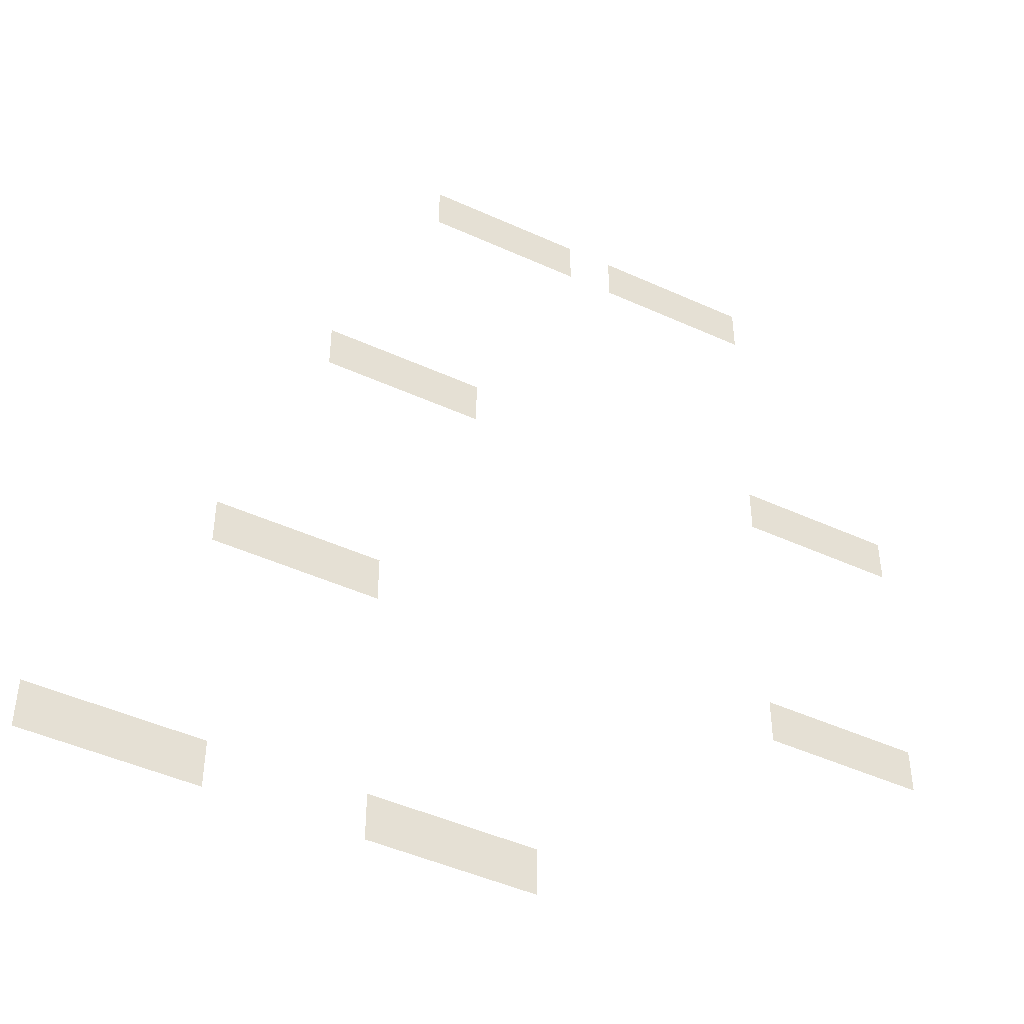
<metadata>
{"format":"obj","ext":"obj","renderer":"f3d","projection":"perspective","resolution":1024,"background":"white","views":[{"elev":-45.7,"azim":-27.8,"up":"+Y"}]}
</metadata>
<code>
v -5.5 -0.5 0
v -6 -0.5 0
v -6 0 0
v -5.5 0 0
v -6 -0.5 0
v -6.5 -0.5 0
v -6.5 0 0
v -6 0 0
v -6.5 -0.5 0
v -7 -0.5 0
v -7 0 0
v -6.5 0 0
v -7 -0.5 0
v -7.5 -0.5 0
v -7.5 0 0
v -7 0 0
v -7.5 -0.5 0
v -8 -0.5 0
v -8 0 0
v -7.5 0 0
v -8 -0.5 0
v -8.5 -0.5 0
v -8.5 0 0
v -8 0 0
v -8.5 -0.5 0
v -9 -0.5 0
v -9 0 0
v -8.5 0 0
v -9 -0.5 0
v -9.5 -0.5 0
v -9.5 0 0
v -9 0 0
v -9.5 -0.5 0
v -10 -0.5 0
v -10 0 0
v -9.5 0 0
v -10 -0.5 0
v -10.5 -0.5 0
v -10.5 0 0
v -10 0 0
v -12 -0.5 0
v -12.5 -0.5 0
v -12.5 0 0
v -12 0 0
v -12.5 -0.5 0
v -13 -0.5 0
v -13 0 0
v -12.5 0 0
v -13 -0.5 0
v -13.5 -0.5 0
v -13.5 0 0
v -13 0 0
v -13.5 -0.5 0
v -14 -0.5 0
v -14 0 0
v -13.5 0 0
v -14 -0.5 0
v -14.5 -0.5 0
v -14.5 0 0
v -14 0 0
v -14.5 -0.5 0
v -15 -0.5 0
v -15 0 0
v -14.5 0 0
v -15 -0.5 0
v -15.5 -0.5 0
v -15.5 0 0
v -15 0 0
v -15.5 -0.5 0
v -16 -0.5 0
v -16 0 0
v -15.5 0 0
v -16 -0.5 0
v -16.5 -0.5 0
v -16.5 0 0
v -16 0 0
v -16.5 -0.5 0
v -17 -0.5 0
v -17 0 0
v -16.5 0 0
v -5.5 -1 0
v -6 -1 0
v -6 -0.5 0
v -5.5 -0.5 0
v -6 -1 0
v -6.5 -1 0
v -6.5 -0.5 0
v -6 -0.5 0
v -6.5 -1 0
v -7 -1 0
v -7 -0.5 0
v -6.5 -0.5 0
v -7 -1 0
v -7.5 -1 0
v -7.5 -0.5 0
v -7 -0.5 0
v -7.5 -1 0
v -8 -1 0
v -8 -0.5 0
v -7.5 -0.5 0
v -8 -1 0
v -8.5 -1 0
v -8.5 -0.5 0
v -8 -0.5 0
v -8.5 -1 0
v -9 -1 0
v -9 -0.5 0
v -8.5 -0.5 0
v -9 -1 0
v -9.5 -1 0
v -9.5 -0.5 0
v -9 -0.5 0
v -9.5 -1 0
v -10 -1 0
v -10 -0.5 0
v -9.5 -0.5 0
v -10 -1 0
v -10.5 -1 0
v -10.5 -0.5 0
v -10 -0.5 0
v -12 -1 0
v -12.5 -1 0
v -12.5 -0.5 0
v -12 -0.5 0
v -12.5 -1 0
v -13 -1 0
v -13 -0.5 0
v -12.5 -0.5 0
v -13 -1 0
v -13.5 -1 0
v -13.5 -0.5 0
v -13 -0.5 0
v -13.5 -1 0
v -14 -1 0
v -14 -0.5 0
v -13.5 -0.5 0
v -14 -1 0
v -14.5 -1 0
v -14.5 -0.5 0
v -14 -0.5 0
v -14.5 -1 0
v -15 -1 0
v -15 -0.5 0
v -14.5 -0.5 0
v -15 -1 0
v -15.5 -1 0
v -15.5 -0.5 0
v -15 -0.5 0
v -15.5 -1 0
v -16 -1 0
v -16 -0.5 0
v -15.5 -0.5 0
v -16 -1 0
v -16.5 -1 0
v -16.5 -0.5 0
v -16 -0.5 0
v -16.5 -1 0
v -17 -1 0
v -17 -0.5 0
v -16.5 -0.5 0
v -5.5 -1.5 0
v -6 -1.5 0
v -6 -1 0
v -5.5 -1 0
v -6 -1.5 0
v -6.5 -1.5 0
v -6.5 -1 0
v -6 -1 0
v -6.5 -1.5 0
v -7 -1.5 0
v -7 -1 0
v -6.5 -1 0
v -7 -1.5 0
v -7.5 -1.5 0
v -7.5 -1 0
v -7 -1 0
v -7.5 -1.5 0
v -8 -1.5 0
v -8 -1 0
v -7.5 -1 0
v -8 -1.5 0
v -8.5 -1.5 0
v -8.5 -1 0
v -8 -1 0
v -8.5 -1.5 0
v -9 -1.5 0
v -9 -1 0
v -8.5 -1 0
v -9 -1.5 0
v -9.5 -1.5 0
v -9.5 -1 0
v -9 -1 0
v -9.5 -1.5 0
v -10 -1.5 0
v -10 -1 0
v -9.5 -1 0
v -10 -1.5 0
v -10.5 -1.5 0
v -10.5 -1 0
v -10 -1 0
v -12 -1.5 0
v -12.5 -1.5 0
v -12.5 -1 0
v -12 -1 0
v -12.5 -1.5 0
v -13 -1.5 0
v -13 -1 0
v -12.5 -1 0
v -13 -1.5 0
v -13.5 -1.5 0
v -13.5 -1 0
v -13 -1 0
v -13.5 -1.5 0
v -14 -1.5 0
v -14 -1 0
v -13.5 -1 0
v -14 -1.5 0
v -14.5 -1.5 0
v -14.5 -1 0
v -14 -1 0
v -14.5 -1.5 0
v -15 -1.5 0
v -15 -1 0
v -14.5 -1 0
v -15 -1.5 0
v -15.5 -1.5 0
v -15.5 -1 0
v -15 -1 0
v -15.5 -1.5 0
v -16 -1.5 0
v -16 -1 0
v -15.5 -1 0
v -16 -1.5 0
v -16.5 -1.5 0
v -16.5 -1 0
v -16 -1 0
v -16.5 -1.5 0
v -17 -1.5 0
v -17 -1 0
v -16.5 -1 0
v -0.5 -9.5 0
v -1 -9.5 0
v -1 -9 0
v -0.5 -9 0
v -1 -9.5 0
v -1.5 -9.5 0
v -1.5 -9 0
v -1 -9 0
v -1.5 -9.5 0
v -2 -9.5 0
v -2 -9 0
v -1.5 -9 0
v -2 -9.5 0
v -2.5 -9.5 0
v -2.5 -9 0
v -2 -9 0
v -2.5 -9.5 0
v -3 -9.5 0
v -3 -9 0
v -2.5 -9 0
v -3 -9.5 0
v -3.5 -9.5 0
v -3.5 -9 0
v -3 -9 0
v -3.5 -9.5 0
v -4 -9.5 0
v -4 -9 0
v -3.5 -9 0
v -4 -9.5 0
v -4.5 -9.5 0
v -4.5 -9 0
v -4 -9 0
v -4.5 -9.5 0
v -5 -9.5 0
v -5 -9 0
v -4.5 -9 0
v -5 -9.5 0
v -5.5 -9.5 0
v -5.5 -9 0
v -5 -9 0
v -15.5 -9.5 0
v -16 -9.5 0
v -16 -9 0
v -15.5 -9 0
v -16 -9.5 0
v -16.5 -9.5 0
v -16.5 -9 0
v -16 -9 0
v -16.5 -9.5 0
v -17 -9.5 0
v -17 -9 0
v -16.5 -9 0
v -17 -9.5 0
v -17.5 -9.5 0
v -17.5 -9 0
v -17 -9 0
v -17.5 -9.5 0
v -18 -9.5 0
v -18 -9 0
v -17.5 -9 0
v -18 -9.5 0
v -18.5 -9.5 0
v -18.5 -9 0
v -18 -9 0
v -18.5 -9.5 0
v -19 -9.5 0
v -19 -9 0
v -18.5 -9 0
v -19 -9.5 0
v -19.5 -9.5 0
v -19.5 -9 0
v -19 -9 0
v -19.5 -9.5 0
v -20 -9.5 0
v -20 -9 0
v -19.5 -9 0
v -20 -9.5 0
v -20.5 -9.5 0
v -20.5 -9 0
v -20 -9 0
v -0.5 -10 0
v -1 -10 0
v -1 -9.5 0
v -0.5 -9.5 0
v -1 -10 0
v -1.5 -10 0
v -1.5 -9.5 0
v -1 -9.5 0
v -1.5 -10 0
v -2 -10 0
v -2 -9.5 0
v -1.5 -9.5 0
v -2 -10 0
v -2.5 -10 0
v -2.5 -9.5 0
v -2 -9.5 0
v -2.5 -10 0
v -3 -10 0
v -3 -9.5 0
v -2.5 -9.5 0
v -3 -10 0
v -3.5 -10 0
v -3.5 -9.5 0
v -3 -9.5 0
v -3.5 -10 0
v -4 -10 0
v -4 -9.5 0
v -3.5 -9.5 0
v -4 -10 0
v -4.5 -10 0
v -4.5 -9.5 0
v -4 -9.5 0
v -4.5 -10 0
v -5 -10 0
v -5 -9.5 0
v -4.5 -9.5 0
v -5 -10 0
v -5.5 -10 0
v -5.5 -9.5 0
v -5 -9.5 0
v -15.5 -10 0
v -16 -10 0
v -16 -9.5 0
v -15.5 -9.5 0
v -16 -10 0
v -16.5 -10 0
v -16.5 -9.5 0
v -16 -9.5 0
v -16.5 -10 0
v -17 -10 0
v -17 -9.5 0
v -16.5 -9.5 0
v -17 -10 0
v -17.5 -10 0
v -17.5 -9.5 0
v -17 -9.5 0
v -17.5 -10 0
v -18 -10 0
v -18 -9.5 0
v -17.5 -9.5 0
v -18 -10 0
v -18.5 -10 0
v -18.5 -9.5 0
v -18 -9.5 0
v -18.5 -10 0
v -19 -10 0
v -19 -9.5 0
v -18.5 -9.5 0
v -19 -10 0
v -19.5 -10 0
v -19.5 -9.5 0
v -19 -9.5 0
v -19.5 -10 0
v -20 -10 0
v -20 -9.5 0
v -19.5 -9.5 0
v -20 -10 0
v -20.5 -10 0
v -20.5 -9.5 0
v -20 -9.5 0
v -0.5 -10.5 0
v -1 -10.5 0
v -1 -10 0
v -0.5 -10 0
v -1 -10.5 0
v -1.5 -10.5 0
v -1.5 -10 0
v -1 -10 0
v -1.5 -10.5 0
v -2 -10.5 0
v -2 -10 0
v -1.5 -10 0
v -2 -10.5 0
v -2.5 -10.5 0
v -2.5 -10 0
v -2 -10 0
v -2.5 -10.5 0
v -3 -10.5 0
v -3 -10 0
v -2.5 -10 0
v -3 -10.5 0
v -3.5 -10.5 0
v -3.5 -10 0
v -3 -10 0
v -3.5 -10.5 0
v -4 -10.5 0
v -4 -10 0
v -3.5 -10 0
v -4 -10.5 0
v -4.5 -10.5 0
v -4.5 -10 0
v -4 -10 0
v -4.5 -10.5 0
v -5 -10.5 0
v -5 -10 0
v -4.5 -10 0
v -5 -10.5 0
v -5.5 -10.5 0
v -5.5 -10 0
v -5 -10 0
v -15.5 -10.5 0
v -16 -10.5 0
v -16 -10 0
v -15.5 -10 0
v -16 -10.5 0
v -16.5 -10.5 0
v -16.5 -10 0
v -16 -10 0
v -16.5 -10.5 0
v -17 -10.5 0
v -17 -10 0
v -16.5 -10 0
v -17 -10.5 0
v -17.5 -10.5 0
v -17.5 -10 0
v -17 -10 0
v -17.5 -10.5 0
v -18 -10.5 0
v -18 -10 0
v -17.5 -10 0
v -18 -10.5 0
v -18.5 -10.5 0
v -18.5 -10 0
v -18 -10 0
v -18.5 -10.5 0
v -19 -10.5 0
v -19 -10 0
v -18.5 -10 0
v -19 -10.5 0
v -19.5 -10.5 0
v -19.5 -10 0
v -19 -10 0
v -19.5 -10.5 0
v -20 -10.5 0
v -20 -10 0
v -19.5 -10 0
v -20 -10.5 0
v -20.5 -10.5 0
v -20.5 -10 0
v -20 -10 0
v -0.5 -18.5 0
v -1 -18.5 0
v -1 -18 0
v -0.5 -18 0
v -1 -18.5 0
v -1.5 -18.5 0
v -1.5 -18 0
v -1 -18 0
v -1.5 -18.5 0
v -2 -18.5 0
v -2 -18 0
v -1.5 -18 0
v -2 -18.5 0
v -2.5 -18.5 0
v -2.5 -18 0
v -2 -18 0
v -2.5 -18.5 0
v -3 -18.5 0
v -3 -18 0
v -2.5 -18 0
v -3 -18.5 0
v -3.5 -18.5 0
v -3.5 -18 0
v -3 -18 0
v -3.5 -18.5 0
v -4 -18.5 0
v -4 -18 0
v -3.5 -18 0
v -4 -18.5 0
v -4.5 -18.5 0
v -4.5 -18 0
v -4 -18 0
v -4.5 -18.5 0
v -5 -18.5 0
v -5 -18 0
v -4.5 -18 0
v -5 -18.5 0
v -5.5 -18.5 0
v -5.5 -18 0
v -5 -18 0
v -18.5 -18.5 0
v -19 -18.5 0
v -19 -18 0
v -18.5 -18 0
v -19 -18.5 0
v -19.5 -18.5 0
v -19.5 -18 0
v -19 -18 0
v -19.5 -18.5 0
v -20 -18.5 0
v -20 -18 0
v -19.5 -18 0
v -20 -18.5 0
v -20.5 -18.5 0
v -20.5 -18 0
v -20 -18 0
v -20.5 -18.5 0
v -21 -18.5 0
v -21 -18 0
v -20.5 -18 0
v -21 -18.5 0
v -21.5 -18.5 0
v -21.5 -18 0
v -21 -18 0
v -21.5 -18.5 0
v -22 -18.5 0
v -22 -18 0
v -21.5 -18 0
v -22 -18.5 0
v -22.5 -18.5 0
v -22.5 -18 0
v -22 -18 0
v -22.5 -18.5 0
v -23 -18.5 0
v -23 -18 0
v -22.5 -18 0
v -23 -18.5 0
v -23.5 -18.5 0
v -23.5 -18 0
v -23 -18 0
v -0.5 -19 0
v -1 -19 0
v -1 -18.5 0
v -0.5 -18.5 0
v -1 -19 0
v -1.5 -19 0
v -1.5 -18.5 0
v -1 -18.5 0
v -1.5 -19 0
v -2 -19 0
v -2 -18.5 0
v -1.5 -18.5 0
v -2 -19 0
v -2.5 -19 0
v -2.5 -18.5 0
v -2 -18.5 0
v -2.5 -19 0
v -3 -19 0
v -3 -18.5 0
v -2.5 -18.5 0
v -3 -19 0
v -3.5 -19 0
v -3.5 -18.5 0
v -3 -18.5 0
v -3.5 -19 0
v -4 -19 0
v -4 -18.5 0
v -3.5 -18.5 0
v -4 -19 0
v -4.5 -19 0
v -4.5 -18.5 0
v -4 -18.5 0
v -4.5 -19 0
v -5 -19 0
v -5 -18.5 0
v -4.5 -18.5 0
v -5 -19 0
v -5.5 -19 0
v -5.5 -18.5 0
v -5 -18.5 0
v -18.5 -19 0
v -19 -19 0
v -19 -18.5 0
v -18.5 -18.5 0
v -19 -19 0
v -19.5 -19 0
v -19.5 -18.5 0
v -19 -18.5 0
v -19.5 -19 0
v -20 -19 0
v -20 -18.5 0
v -19.5 -18.5 0
v -20 -19 0
v -20.5 -19 0
v -20.5 -18.5 0
v -20 -18.5 0
v -20.5 -19 0
v -21 -19 0
v -21 -18.5 0
v -20.5 -18.5 0
v -21 -19 0
v -21.5 -19 0
v -21.5 -18.5 0
v -21 -18.5 0
v -21.5 -19 0
v -22 -19 0
v -22 -18.5 0
v -21.5 -18.5 0
v -22 -19 0
v -22.5 -19 0
v -22.5 -18.5 0
v -22 -18.5 0
v -22.5 -19 0
v -23 -19 0
v -23 -18.5 0
v -22.5 -18.5 0
v -23 -19 0
v -23.5 -19 0
v -23.5 -18.5 0
v -23 -18.5 0
v -0.5 -19.5 0
v -1 -19.5 0
v -1 -19 0
v -0.5 -19 0
v -1 -19.5 0
v -1.5 -19.5 0
v -1.5 -19 0
v -1 -19 0
v -1.5 -19.5 0
v -2 -19.5 0
v -2 -19 0
v -1.5 -19 0
v -2 -19.5 0
v -2.5 -19.5 0
v -2.5 -19 0
v -2 -19 0
v -2.5 -19.5 0
v -3 -19.5 0
v -3 -19 0
v -2.5 -19 0
v -3 -19.5 0
v -3.5 -19.5 0
v -3.5 -19 0
v -3 -19 0
v -3.5 -19.5 0
v -4 -19.5 0
v -4 -19 0
v -3.5 -19 0
v -4 -19.5 0
v -4.5 -19.5 0
v -4.5 -19 0
v -4 -19 0
v -4.5 -19.5 0
v -5 -19.5 0
v -5 -19 0
v -4.5 -19 0
v -5 -19.5 0
v -5.5 -19.5 0
v -5.5 -19 0
v -5 -19 0
v -18.5 -19.5 0
v -19 -19.5 0
v -19 -19 0
v -18.5 -19 0
v -19 -19.5 0
v -19.5 -19.5 0
v -19.5 -19 0
v -19 -19 0
v -19.5 -19.5 0
v -20 -19.5 0
v -20 -19 0
v -19.5 -19 0
v -20 -19.5 0
v -20.5 -19.5 0
v -20.5 -19 0
v -20 -19 0
v -20.5 -19.5 0
v -21 -19.5 0
v -21 -19 0
v -20.5 -19 0
v -21 -19.5 0
v -21.5 -19.5 0
v -21.5 -19 0
v -21 -19 0
v -21.5 -19.5 0
v -22 -19.5 0
v -22 -19 0
v -21.5 -19 0
v -22 -19.5 0
v -22.5 -19.5 0
v -22.5 -19 0
v -22 -19 0
v -22.5 -19.5 0
v -23 -19.5 0
v -23 -19 0
v -22.5 -19 0
v -23 -19.5 0
v -23.5 -19.5 0
v -23.5 -19 0
v -23 -19 0
v -13.5 -27 0
v -14 -27 0
v -14 -26.5 0
v -13.5 -26.5 0
v -14 -27 0
v -14.5 -27 0
v -14.5 -26.5 0
v -14 -26.5 0
v -14.5 -27 0
v -15 -27 0
v -15 -26.5 0
v -14.5 -26.5 0
v -15 -27 0
v -15.5 -27 0
v -15.5 -26.5 0
v -15 -26.5 0
v -15.5 -27 0
v -16 -27 0
v -16 -26.5 0
v -15.5 -26.5 0
v -16 -27 0
v -16.5 -27 0
v -16.5 -26.5 0
v -16 -26.5 0
v -16.5 -27 0
v -17 -27 0
v -17 -26.5 0
v -16.5 -26.5 0
v -17 -27 0
v -17.5 -27 0
v -17.5 -26.5 0
v -17 -26.5 0
v -17.5 -27 0
v -18 -27 0
v -18 -26.5 0
v -17.5 -26.5 0
v -18 -27 0
v -18.5 -27 0
v -18.5 -26.5 0
v -18 -26.5 0
v -23 -27 0
v -23.5 -27 0
v -23.5 -26.5 0
v -23 -26.5 0
v -23.5 -27 0
v -24 -27 0
v -24 -26.5 0
v -23.5 -26.5 0
v -24 -27 0
v -24.5 -27 0
v -24.5 -26.5 0
v -24 -26.5 0
v -24.5 -27 0
v -25 -27 0
v -25 -26.5 0
v -24.5 -26.5 0
v -25 -27 0
v -25.5 -27 0
v -25.5 -26.5 0
v -25 -26.5 0
v -25.5 -27 0
v -26 -27 0
v -26 -26.5 0
v -25.5 -26.5 0
v -26 -27 0
v -26.5 -27 0
v -26.5 -26.5 0
v -26 -26.5 0
v -26.5 -27 0
v -27 -27 0
v -27 -26.5 0
v -26.5 -26.5 0
v -27 -27 0
v -27.5 -27 0
v -27.5 -26.5 0
v -27 -26.5 0
v -27.5 -27 0
v -28 -27 0
v -28 -26.5 0
v -27.5 -26.5 0
v -13.5 -27.5 0
v -14 -27.5 0
v -14 -27 0
v -13.5 -27 0
v -14 -27.5 0
v -14.5 -27.5 0
v -14.5 -27 0
v -14 -27 0
v -14.5 -27.5 0
v -15 -27.5 0
v -15 -27 0
v -14.5 -27 0
v -15 -27.5 0
v -15.5 -27.5 0
v -15.5 -27 0
v -15 -27 0
v -15.5 -27.5 0
v -16 -27.5 0
v -16 -27 0
v -15.5 -27 0
v -16 -27.5 0
v -16.5 -27.5 0
v -16.5 -27 0
v -16 -27 0
v -16.5 -27.5 0
v -17 -27.5 0
v -17 -27 0
v -16.5 -27 0
v -17 -27.5 0
v -17.5 -27.5 0
v -17.5 -27 0
v -17 -27 0
v -17.5 -27.5 0
v -18 -27.5 0
v -18 -27 0
v -17.5 -27 0
v -18 -27.5 0
v -18.5 -27.5 0
v -18.5 -27 0
v -18 -27 0
v -23 -27.5 0
v -23.5 -27.5 0
v -23.5 -27 0
v -23 -27 0
v -23.5 -27.5 0
v -24 -27.5 0
v -24 -27 0
v -23.5 -27 0
v -24 -27.5 0
v -24.5 -27.5 0
v -24.5 -27 0
v -24 -27 0
v -24.5 -27.5 0
v -25 -27.5 0
v -25 -27 0
v -24.5 -27 0
v -25 -27.5 0
v -25.5 -27.5 0
v -25.5 -27 0
v -25 -27 0
v -25.5 -27.5 0
v -26 -27.5 0
v -26 -27 0
v -25.5 -27 0
v -26 -27.5 0
v -26.5 -27.5 0
v -26.5 -27 0
v -26 -27 0
v -26.5 -27.5 0
v -27 -27.5 0
v -27 -27 0
v -26.5 -27 0
v -27 -27.5 0
v -27.5 -27.5 0
v -27.5 -27 0
v -27 -27 0
v -27.5 -27.5 0
v -28 -27.5 0
v -28 -27 0
v -27.5 -27 0
v -13.5 -28 0
v -14 -28 0
v -14 -27.5 0
v -13.5 -27.5 0
v -14 -28 0
v -14.5 -28 0
v -14.5 -27.5 0
v -14 -27.5 0
v -14.5 -28 0
v -15 -28 0
v -15 -27.5 0
v -14.5 -27.5 0
v -15 -28 0
v -15.5 -28 0
v -15.5 -27.5 0
v -15 -27.5 0
v -15.5 -28 0
v -16 -28 0
v -16 -27.5 0
v -15.5 -27.5 0
v -16 -28 0
v -16.5 -28 0
v -16.5 -27.5 0
v -16 -27.5 0
v -16.5 -28 0
v -17 -28 0
v -17 -27.5 0
v -16.5 -27.5 0
v -17 -28 0
v -17.5 -28 0
v -17.5 -27.5 0
v -17 -27.5 0
v -17.5 -28 0
v -18 -28 0
v -18 -27.5 0
v -17.5 -27.5 0
v -18 -28 0
v -18.5 -28 0
v -18.5 -27.5 0
v -18 -27.5 0
v -23 -28 0
v -23.5 -28 0
v -23.5 -27.5 0
v -23 -27.5 0
v -23.5 -28 0
v -24 -28 0
v -24 -27.5 0
v -23.5 -27.5 0
v -24 -28 0
v -24.5 -28 0
v -24.5 -27.5 0
v -24 -27.5 0
v -24.5 -28 0
v -25 -28 0
v -25 -27.5 0
v -24.5 -27.5 0
v -25 -28 0
v -25.5 -28 0
v -25.5 -27.5 0
v -25 -27.5 0
v -25.5 -28 0
v -26 -28 0
v -26 -27.5 0
v -25.5 -27.5 0
v -26 -28 0
v -26.5 -28 0
v -26.5 -27.5 0
v -26 -27.5 0
v -26.5 -28 0
v -27 -28 0
v -27 -27.5 0
v -26.5 -27.5 0
v -27 -28 0
v -27.5 -28 0
v -27.5 -27.5 0
v -27 -27.5 0
v -27.5 -28 0
v -28 -28 0
v -28 -27.5 0
v -27.5 -27.5 0
g ciudadPrincipal_mesh_0060
f 1 2 3 4
f 5 6 7 8
f 9 10 11 12
f 13 14 15 16
f 17 18 19 20
f 21 22 23 24
f 25 26 27 28
f 29 30 31 32
f 33 34 35 36
f 37 38 39 40
f 41 42 43 44
f 45 46 47 48
f 49 50 51 52
f 53 54 55 56
f 57 58 59 60
f 61 62 63 64
f 65 66 67 68
f 69 70 71 72
f 73 74 75 76
f 77 78 79 80
f 81 82 83 84
f 85 86 87 88
f 89 90 91 92
f 93 94 95 96
f 97 98 99 100
f 101 102 103 104
f 105 106 107 108
f 109 110 111 112
f 113 114 115 116
f 117 118 119 120
f 121 122 123 124
f 125 126 127 128
f 129 130 131 132
f 133 134 135 136
f 137 138 139 140
f 141 142 143 144
f 145 146 147 148
f 149 150 151 152
f 153 154 155 156
f 157 158 159 160
f 161 162 163 164
f 165 166 167 168
f 169 170 171 172
f 173 174 175 176
f 177 178 179 180
f 181 182 183 184
f 185 186 187 188
f 189 190 191 192
f 193 194 195 196
f 197 198 199 200
f 201 202 203 204
f 205 206 207 208
f 209 210 211 212
f 213 214 215 216
f 217 218 219 220
f 221 222 223 224
f 225 226 227 228
f 229 230 231 232
f 233 234 235 236
f 237 238 239 240
f 241 242 243 244
f 245 246 247 248
f 249 250 251 252
f 253 254 255 256
f 257 258 259 260
f 261 262 263 264
f 265 266 267 268
f 269 270 271 272
f 273 274 275 276
f 277 278 279 280
f 281 282 283 284
f 285 286 287 288
f 289 290 291 292
f 293 294 295 296
f 297 298 299 300
f 301 302 303 304
f 305 306 307 308
f 309 310 311 312
f 313 314 315 316
f 317 318 319 320
f 321 322 323 324
f 325 326 327 328
f 329 330 331 332
f 333 334 335 336
f 337 338 339 340
f 341 342 343 344
f 345 346 347 348
f 349 350 351 352
f 353 354 355 356
f 357 358 359 360
f 361 362 363 364
f 365 366 367 368
f 369 370 371 372
f 373 374 375 376
f 377 378 379 380
f 381 382 383 384
f 385 386 387 388
f 389 390 391 392
f 393 394 395 396
f 397 398 399 400
f 401 402 403 404
f 405 406 407 408
f 409 410 411 412
f 413 414 415 416
f 417 418 419 420
f 421 422 423 424
f 425 426 427 428
f 429 430 431 432
f 433 434 435 436
f 437 438 439 440
f 441 442 443 444
f 445 446 447 448
f 449 450 451 452
f 453 454 455 456
f 457 458 459 460
f 461 462 463 464
f 465 466 467 468
f 469 470 471 472
f 473 474 475 476
f 477 478 479 480
f 481 482 483 484
f 485 486 487 488
f 489 490 491 492
f 493 494 495 496
f 497 498 499 500
f 501 502 503 504
f 505 506 507 508
f 509 510 511 512
f 513 514 515 516
f 517 518 519 520
f 521 522 523 524
f 525 526 527 528
f 529 530 531 532
f 533 534 535 536
f 537 538 539 540
f 541 542 543 544
f 545 546 547 548
f 549 550 551 552
f 553 554 555 556
f 557 558 559 560
f 561 562 563 564
f 565 566 567 568
f 569 570 571 572
f 573 574 575 576
f 577 578 579 580
f 581 582 583 584
f 585 586 587 588
f 589 590 591 592
f 593 594 595 596
f 597 598 599 600
f 601 602 603 604
f 605 606 607 608
f 609 610 611 612
f 613 614 615 616
f 617 618 619 620
f 621 622 623 624
f 625 626 627 628
f 629 630 631 632
f 633 634 635 636
f 637 638 639 640
f 641 642 643 644
f 645 646 647 648
f 649 650 651 652
f 653 654 655 656
f 657 658 659 660
f 661 662 663 664
f 665 666 667 668
f 669 670 671 672
f 673 674 675 676
f 677 678 679 680
f 681 682 683 684
f 685 686 687 688
f 689 690 691 692
f 693 694 695 696
f 697 698 699 700
f 701 702 703 704
f 705 706 707 708
f 709 710 711 712
f 713 714 715 716
f 717 718 719 720
f 721 722 723 724
f 725 726 727 728
f 729 730 731 732
f 733 734 735 736
f 737 738 739 740
f 741 742 743 744
f 745 746 747 748
f 749 750 751 752
f 753 754 755 756
f 757 758 759 760
f 761 762 763 764
f 765 766 767 768
f 769 770 771 772
f 773 774 775 776
f 777 778 779 780
f 781 782 783 784
f 785 786 787 788
f 789 790 791 792
f 793 794 795 796
f 797 798 799 800
f 801 802 803 804
f 805 806 807 808
f 809 810 811 812
f 813 814 815 816
f 817 818 819 820
f 821 822 823 824
f 825 826 827 828
f 829 830 831 832
f 833 834 835 836
f 837 838 839 840
f 841 842 843 844
f 845 846 847 848
f 849 850 851 852
f 853 854 855 856
f 857 858 859 860
f 861 862 863 864
f 865 866 867 868
f 869 870 871 872
f 873 874 875 876
f 877 878 879 880
f 881 882 883 884
f 885 886 887 888
f 889 890 891 892
f 893 894 895 896
f 897 898 899 900
f 901 902 903 904
f 905 906 907 908
f 909 910 911 912
f 913 914 915 916
f 917 918 919 920
f 921 922 923 924
f 925 926 927 928
f 929 930 931 932
f 933 934 935 936
f 937 938 939 940
f 941 942 943 944
f 945 946 947 948
f 949 950 951 952
f 953 954 955 956
f 957 958 959 960

</code>
